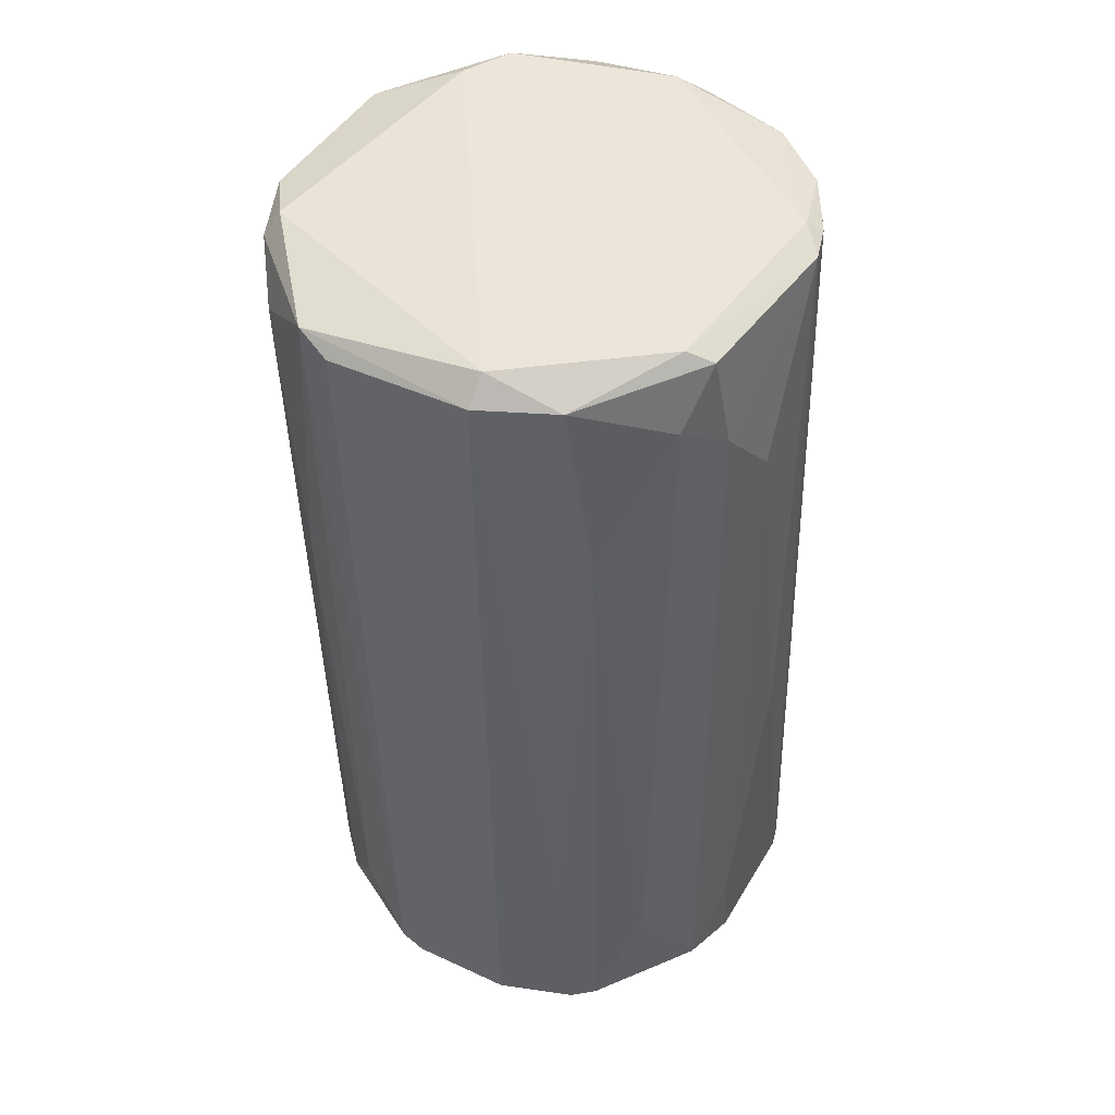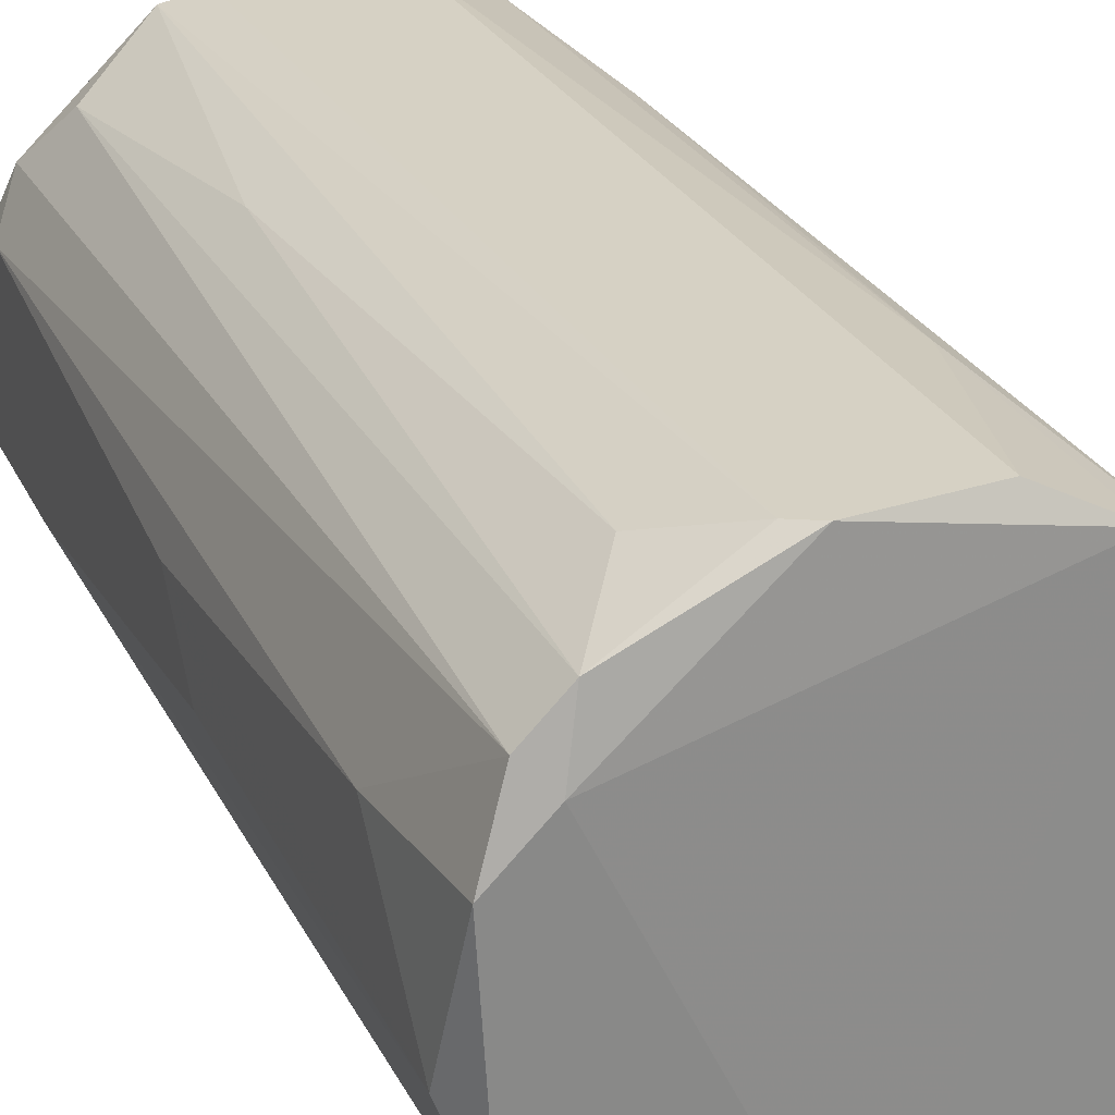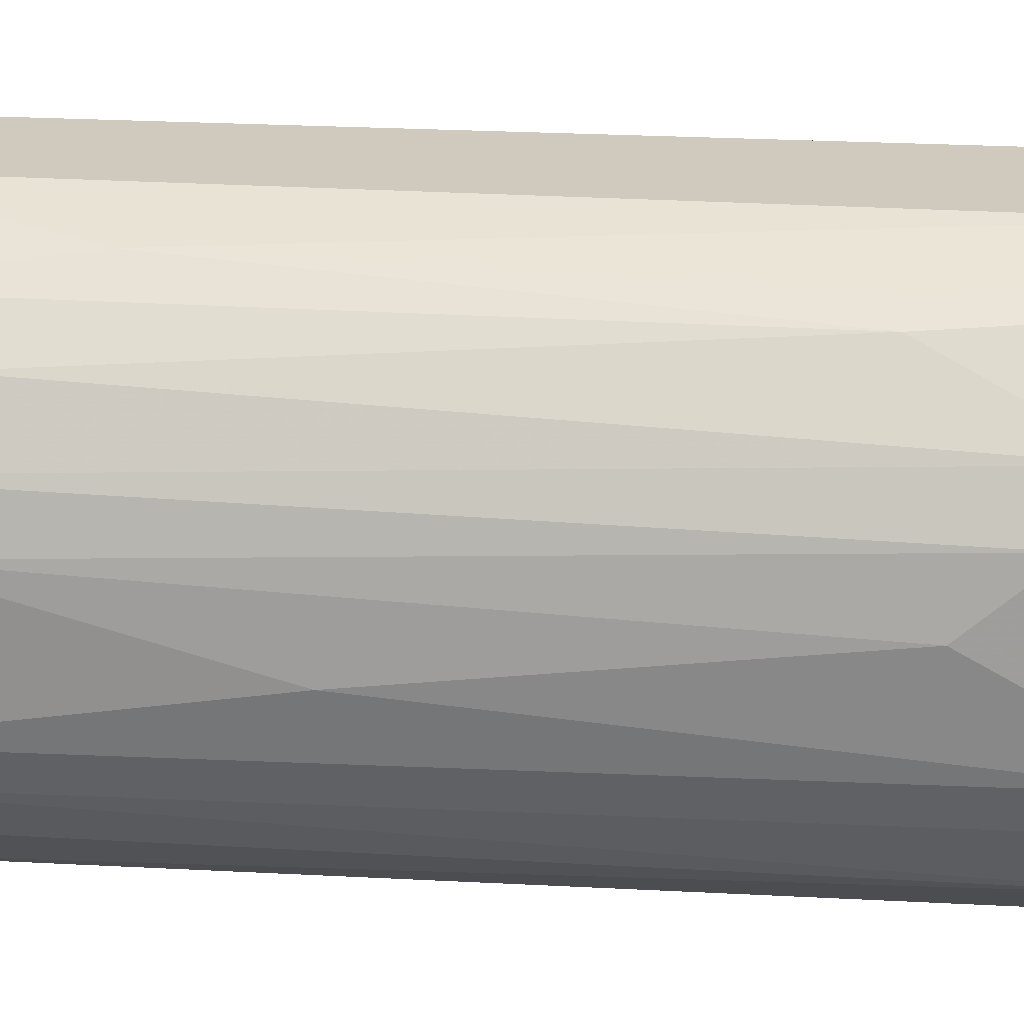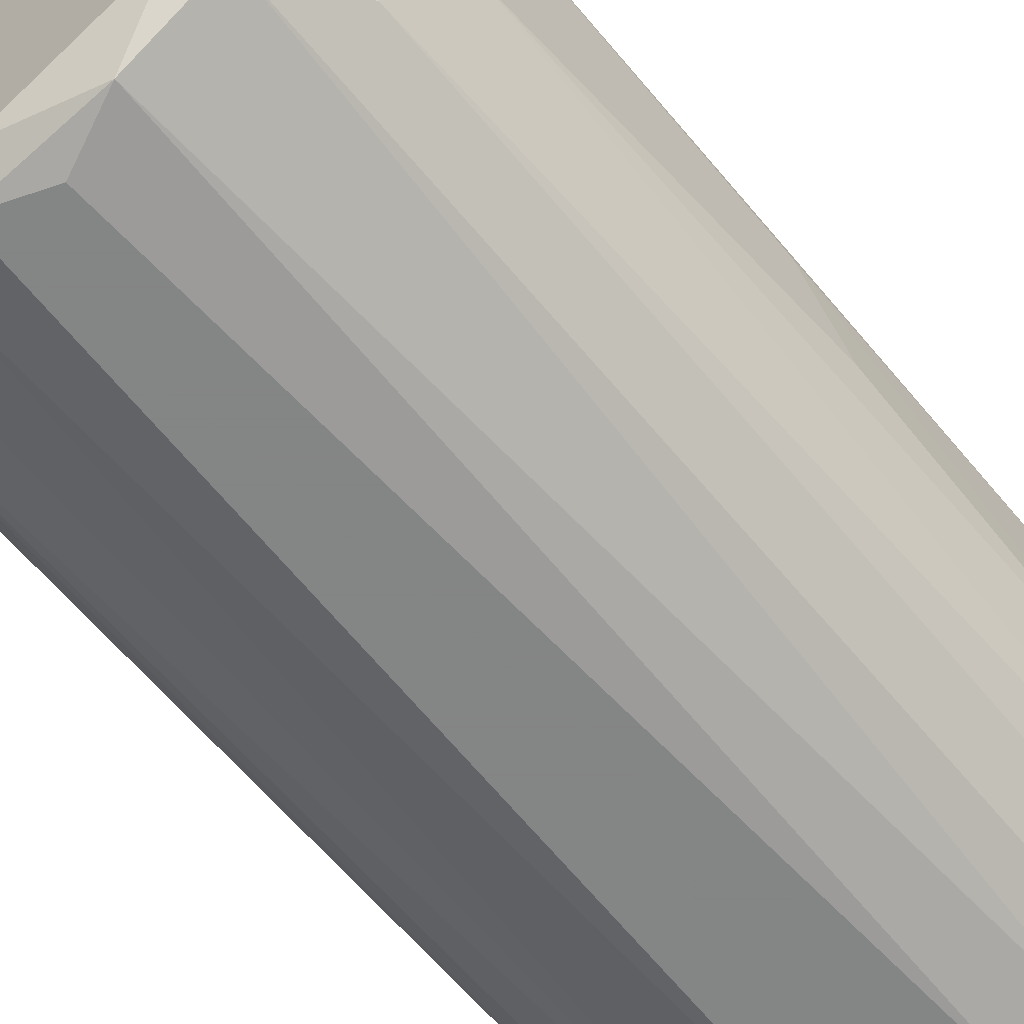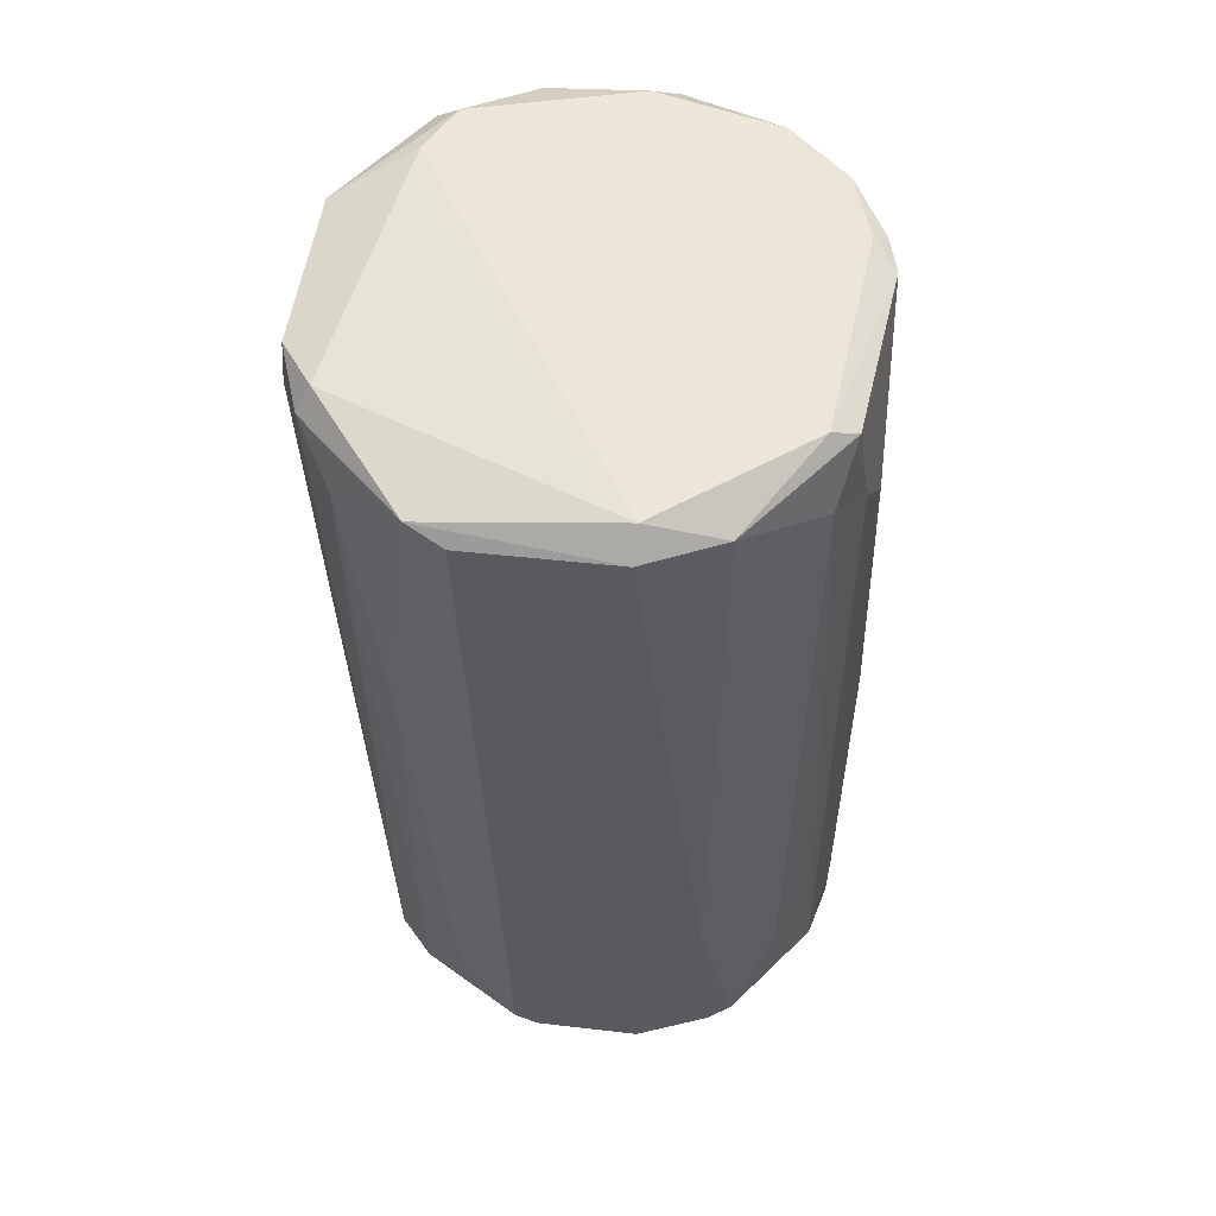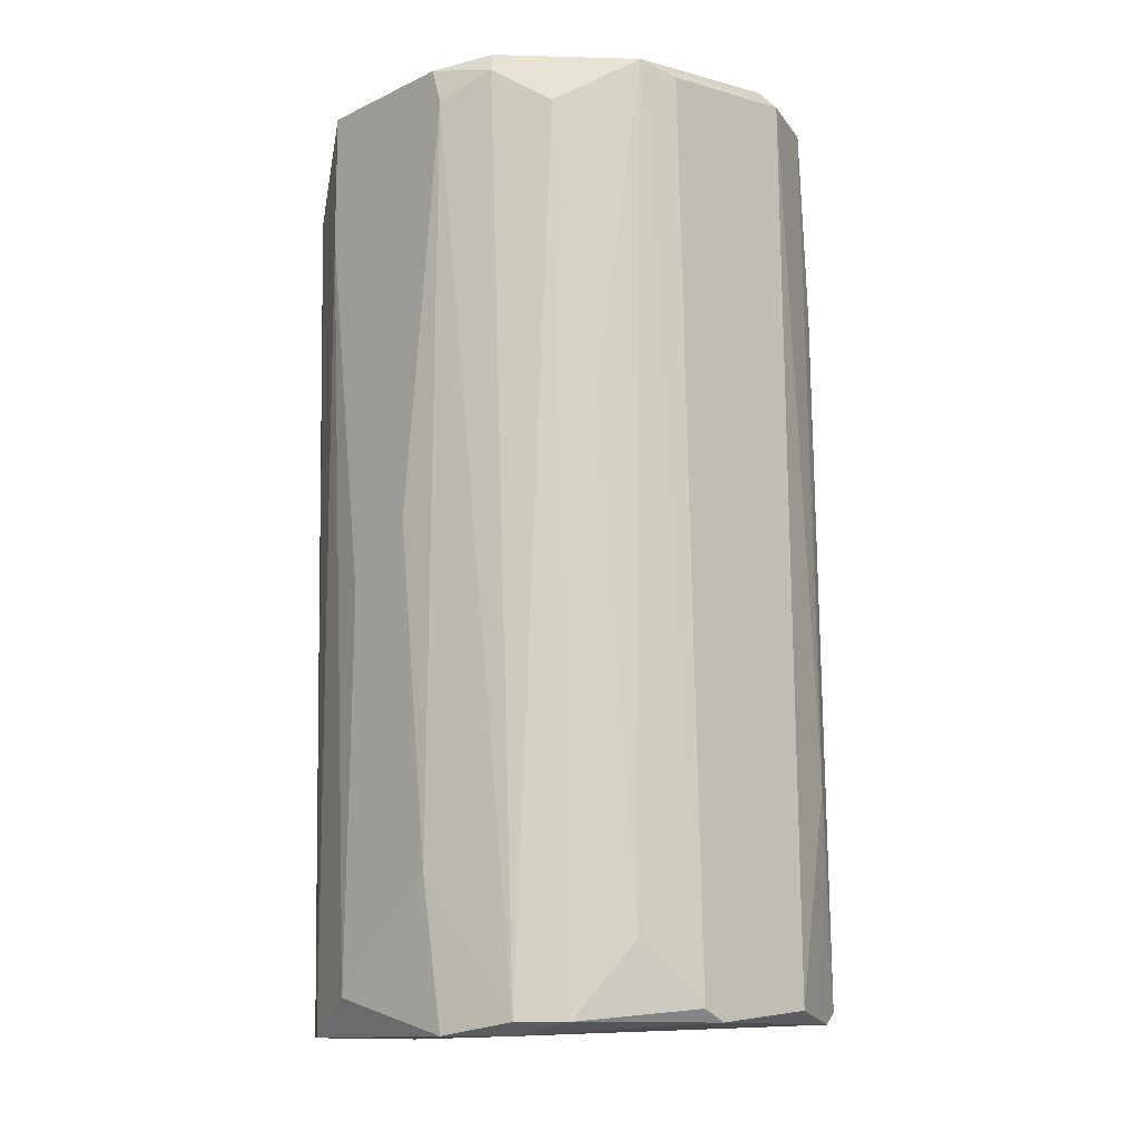
<metadata>
{"format":"obj","ext":"obj","renderer":"f3d","projection":"perspective","resolution":1024,"background":"white","views":[{"elev":47.9,"azim":-149.2,"up":"+Z"},{"elev":27.0,"azim":158.8,"up":"+Y"},{"elev":23.0,"azim":-82.6,"up":"+Y"},{"elev":-61.6,"azim":41.0,"up":"+Y"},{"elev":57.3,"azim":-170.5,"up":"+Z"},{"elev":-12.4,"azim":137.8,"up":"+Z"}]}
</metadata>
<code>
v -0.00706 -0.02226 0.04027
v -0.00706 -0.0234 -0.04333
v -0.00706 0.02294 -0.04221
v -0.002539 -0.0234 0.04254
v -0.005931 0.02294 0.04254
v -0.005931 0.02067 0.04481
v -0.000281 -0.0234 -0.04447
v -0.000281 -0.02113 0.04481
v 0.005369 -0.0234 -0.04333
v 0.005369 0.02294 -0.04221
v 0.003106 -0.0234 0.04027
v 0.003106 0.02294 -0.04333
v -0.01949 0.01502 -0.03091
v -0.01949 -0.008698 0.04481
v -0.01949 -0.01548 -0.03994
v -0.01949 0.01276 0.03803
v -0.0161 0.01841 -0.04221
v -0.01497 -0.02 -0.04333
v -0.01497 0.01841 0.02445
v -0.01836 0.01051 0.04481
v -0.01723 -0.01548 0.04366
v -0.01384 0.01954 -0.04333
v 0.02006 -0.01209 -0.04447
v 0.02006 0.01163 0.04366
v 0.02006 -0.01435 0.03463
v -0.01271 0.01954 0.04254
v -0.01271 0.02067 -0.02186
v 0.02345 0.007112 0.04254
v 0.02345 -0.007574 0.04254
v 0.02345 -0.007574 0.03011
v 0.02345 0.008237 0.03915
v 0.02345 0.003724 0.000719
v 0.02345 -0.003052 -0.004909
v 0.02119 0.007112 -0.04447
v 0.02119 0.01276 0.04142
v -0.01158 -0.02 0.04366
v 0.02232 0.005983 -0.03091
v 0.02232 -0.005315 -0.04108
v 0.00876 -0.02226 0.04254
v -0.02288 -0.01097 -0.04333
v -0.02288 0.009366 -0.04108
v -0.02288 0.00259 0.02785
v 0.007626 0.02294 0.04142
v 0.01102 0.02067 -0.03655
v 0.01102 0.0218 0.04254
v 0.01102 -0.02113 -0.04333
v -0.02175 0.008237 0.03463
v -0.02175 -0.006444 0.04366
v -0.02401 0.004854 -0.0343
v -0.02401 -0.007574 -0.04108
v -0.02401 0.003724 -0.04221
v -0.02401 -0.001918 -0.0083
v -0.02062 0.009366 0.04366
v -0.02062 -0.009828 0.04366
v 0.01554 0.01728 -0.04333
v 0.01667 -0.01209 0.04481
v 0.01667 0.01163 -0.04447
v 0.01667 -0.01775 0.04254
v 0.0178 -0.01548 -0.04447
v 0.0178 0.01728 0.03803
v 0.0144 0.01954 0.01202
v 0.0144 -0.01661 0.04481
v 0.0144 -0.01888 -0.04333
v 0.01893 0.01389 -0.04333
f 30 38 33
f 43 12 5
f 51 22 40
f 2 9 4
f 39 58 62
f 58 29 62
f 5 26 6
f 40 15 21
f 12 22 3
f 5 12 3
f 15 40 18
f 21 15 18
f 36 21 18
f 39 9 46
f 58 39 46
f 62 6 14
f 21 36 14
f 28 29 32
f 48 53 47
f 9 2 7
f 40 22 7
f 34 59 7
f 2 18 7
f 18 40 7
f 46 9 7
f 59 46 7
f 22 51 41
f 41 47 16
f 53 26 16
f 47 53 16
f 13 41 16
f 26 5 27
f 3 22 27
f 5 3 27
f 29 58 25
f 34 38 23
f 59 34 23
f 25 59 23
f 43 5 45
f 6 24 45
f 5 6 45
f 28 32 31
f 51 40 50
f 48 52 50
f 52 51 50
f 12 43 10
f 43 45 10
f 45 44 10
f 52 48 42
f 48 47 42
f 4 36 1
f 2 4 1
f 18 2 1
f 36 18 1
f 4 39 8
f 36 4 8
f 39 62 8
f 14 36 8
f 62 14 8
f 34 64 37
f 38 34 37
f 32 38 37
f 64 31 37
f 31 32 37
f 9 39 11
f 39 4 11
f 4 9 11
f 60 64 55
f 64 34 55
f 12 10 55
f 10 44 55
f 24 28 35
f 64 60 35
f 45 24 35
f 60 45 35
f 28 31 35
f 31 64 35
f 16 26 19
f 13 16 19
f 26 27 19
f 40 21 54
f 14 48 54
f 21 14 54
f 48 50 54
f 50 40 54
f 32 29 30
f 29 25 30
f 23 38 30
f 25 23 30
f 22 12 57
f 7 22 57
f 34 7 57
f 55 34 57
f 12 55 57
f 51 52 49
f 41 51 49
f 47 41 49
f 52 42 49
f 42 47 49
f 22 41 17
f 41 13 17
f 27 22 17
f 13 19 17
f 19 27 17
f 46 59 63
f 58 46 63
f 59 25 63
f 25 58 63
f 45 60 61
f 44 45 61
f 60 55 61
f 55 44 61
f 28 24 56
f 29 28 56
f 62 29 56
f 24 6 56
f 6 62 56
f 26 53 20
f 53 48 20
f 6 26 20
f 48 14 20
f 14 6 20
f 38 32 33
f 32 30 33

</code>
